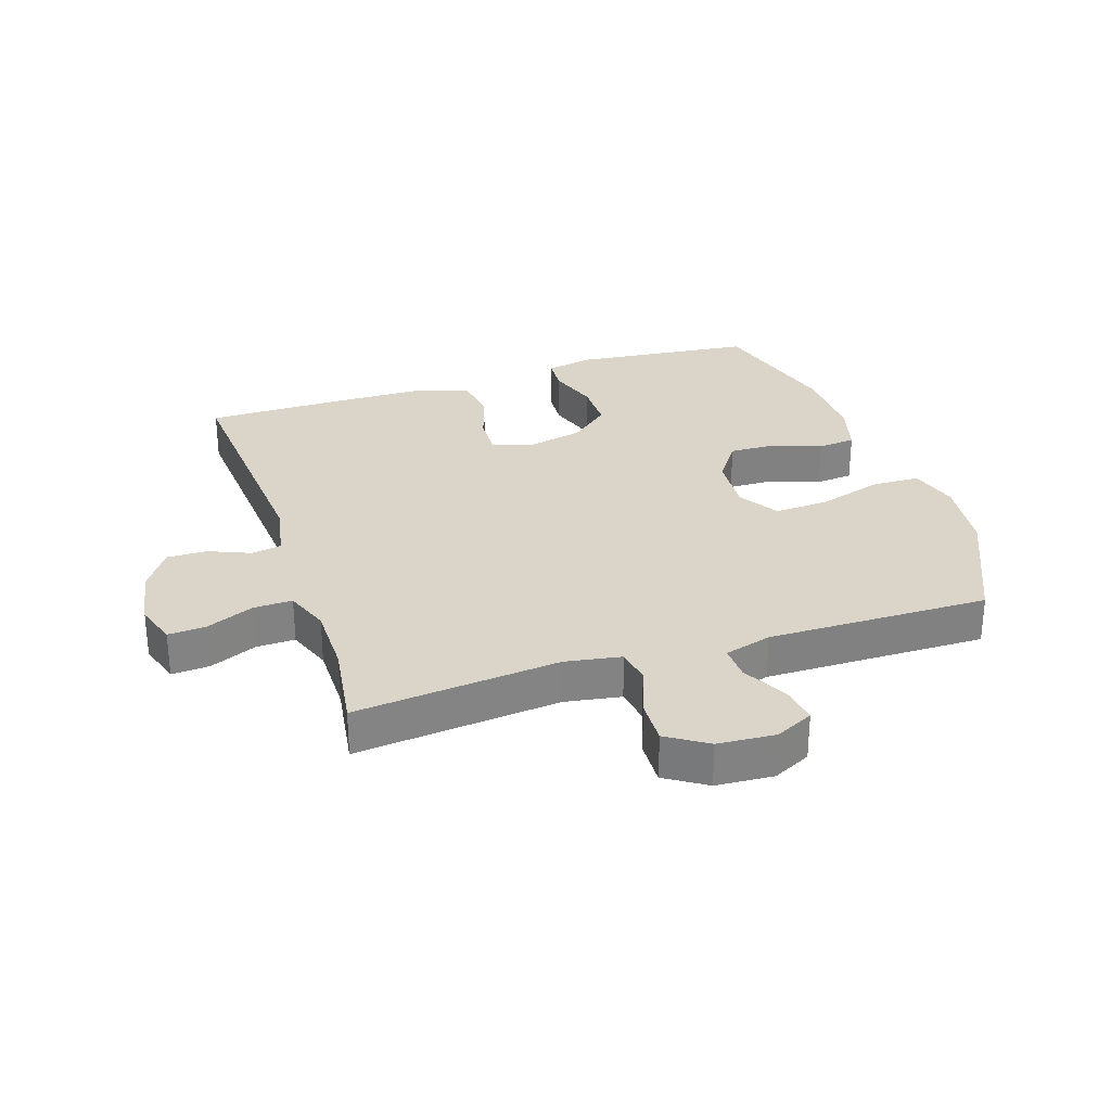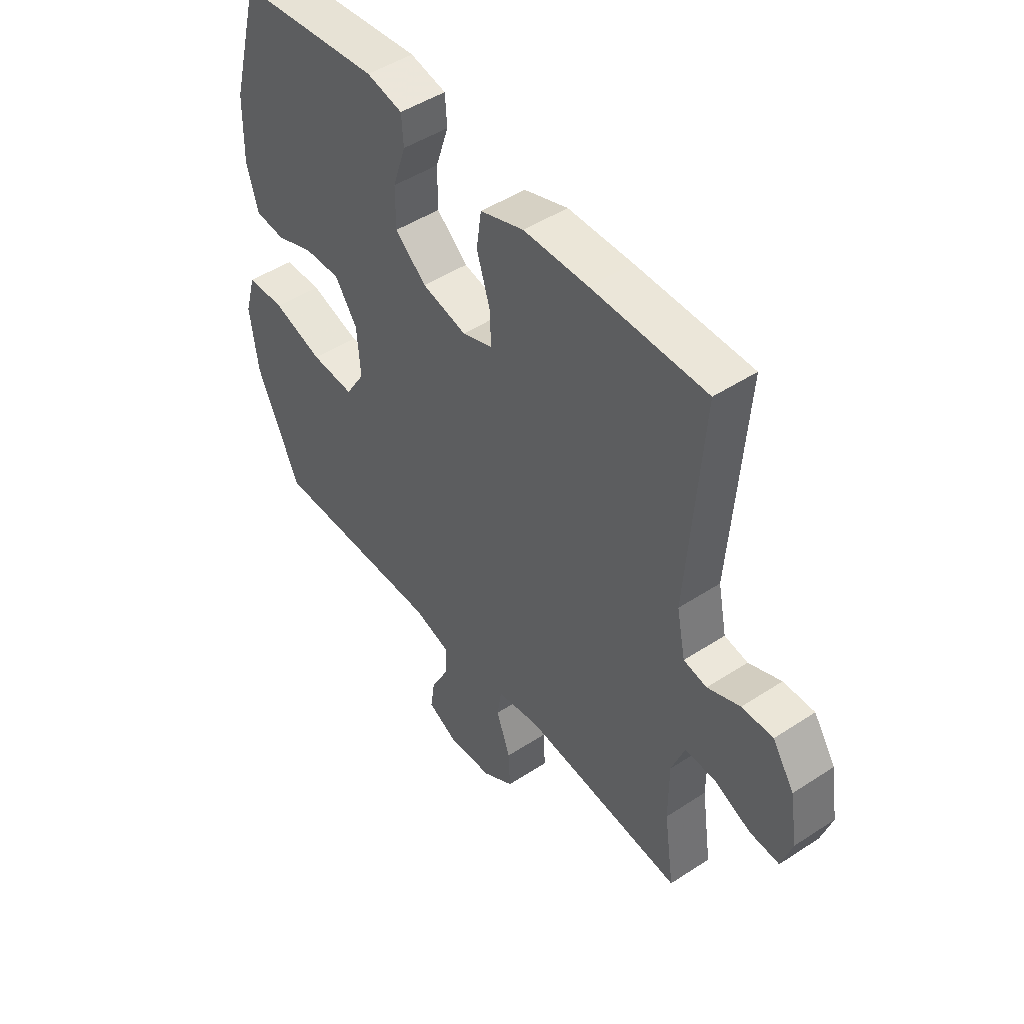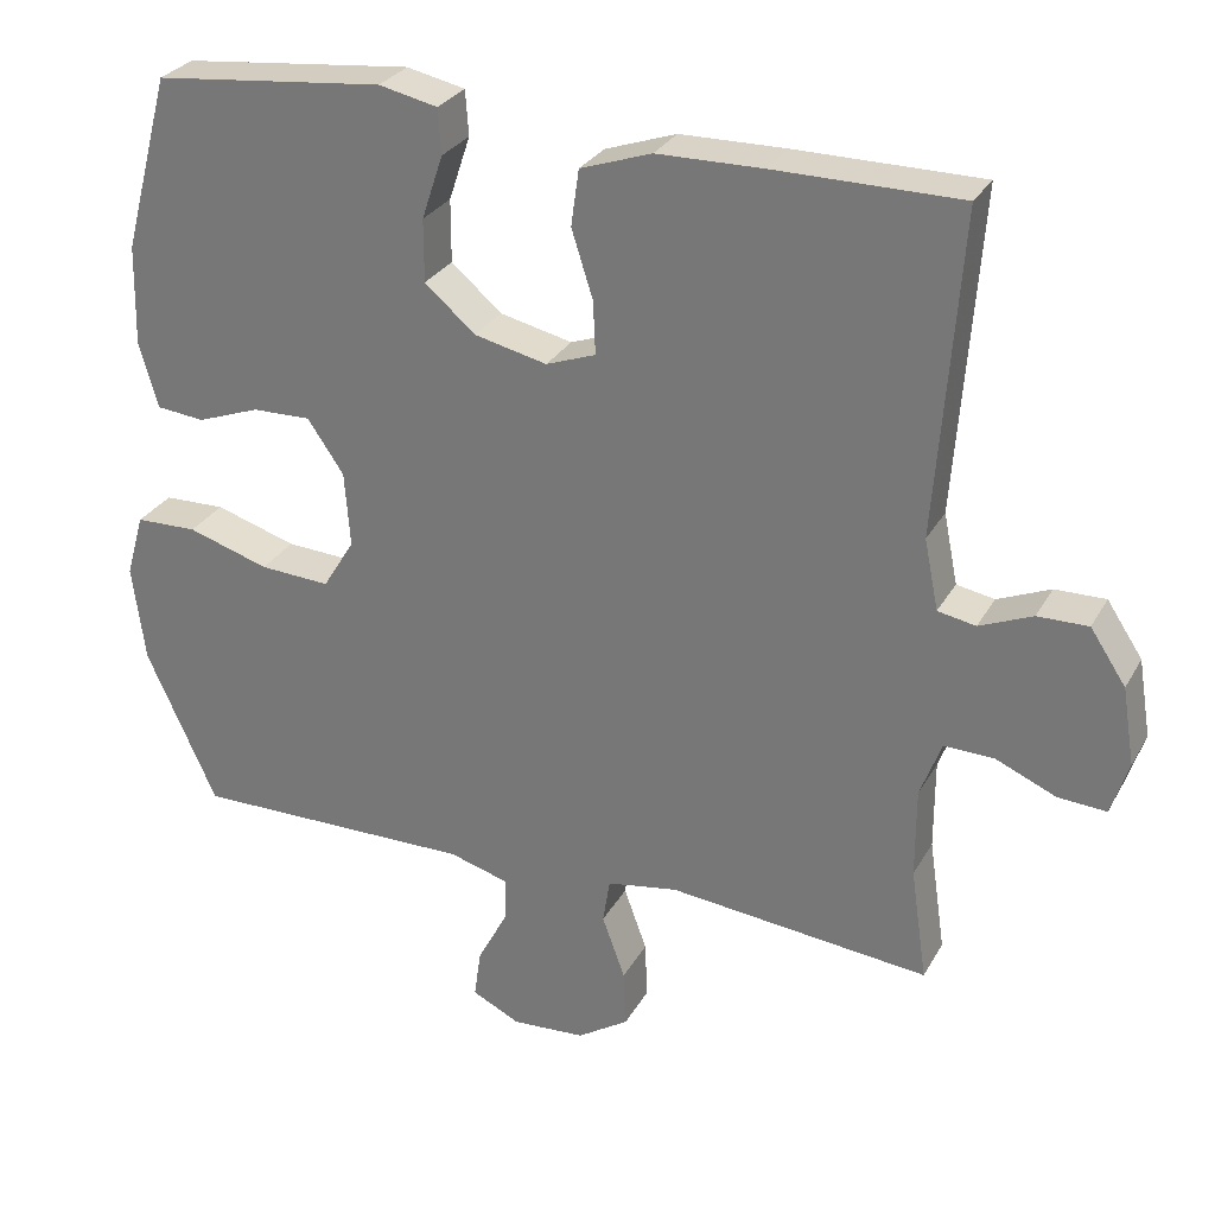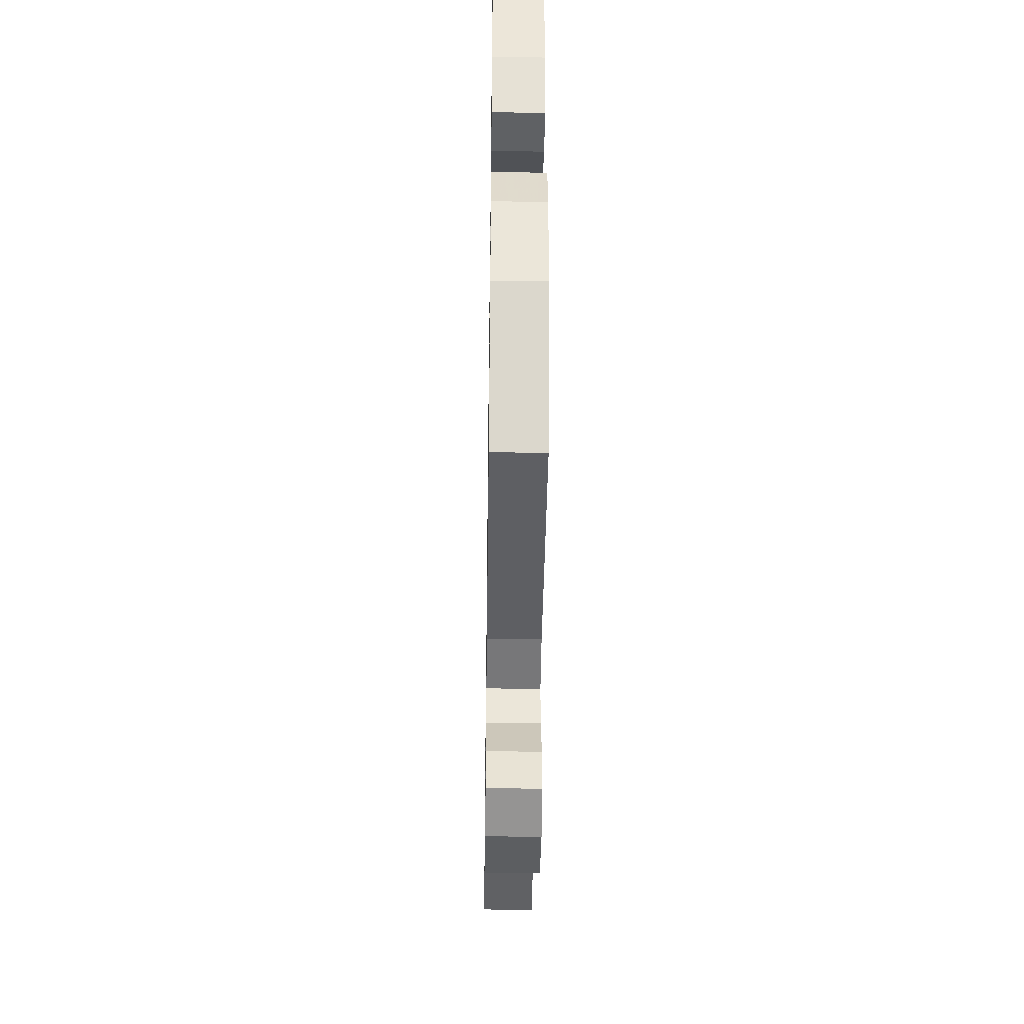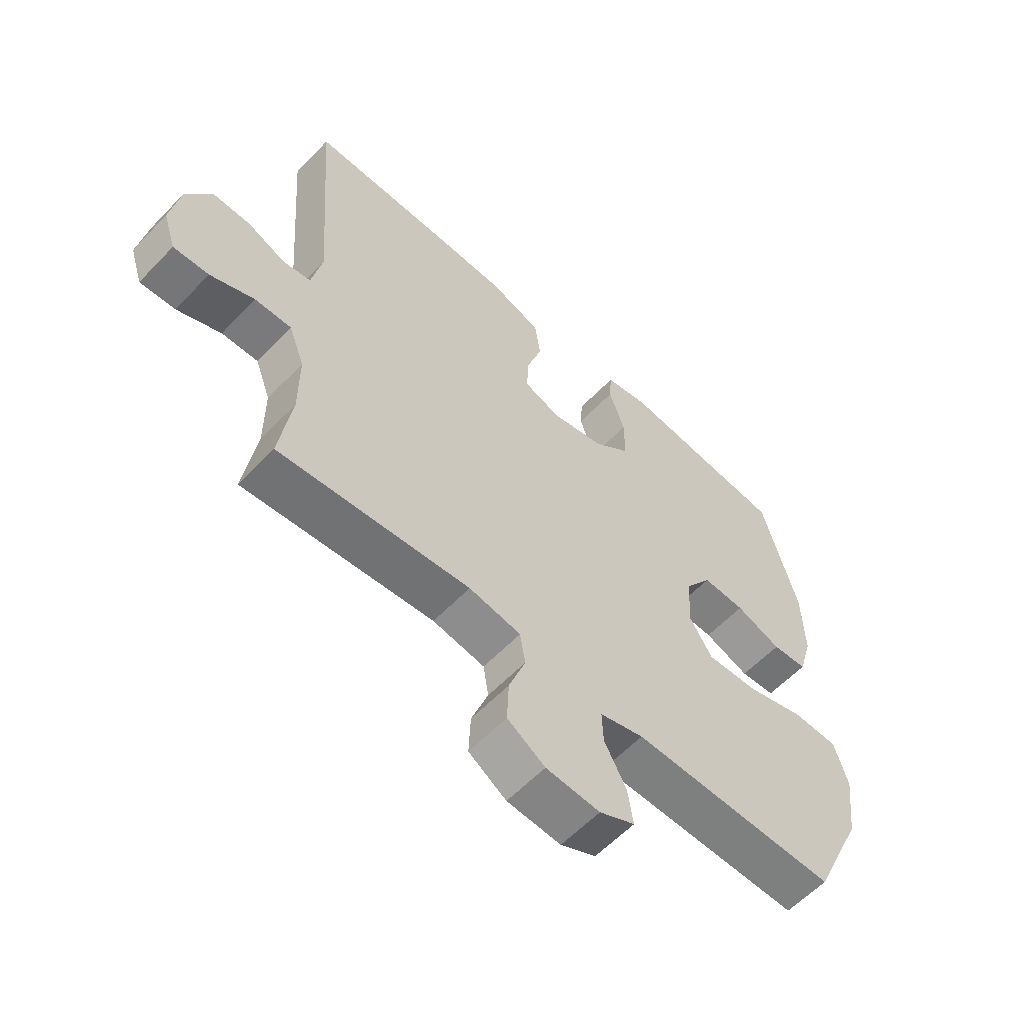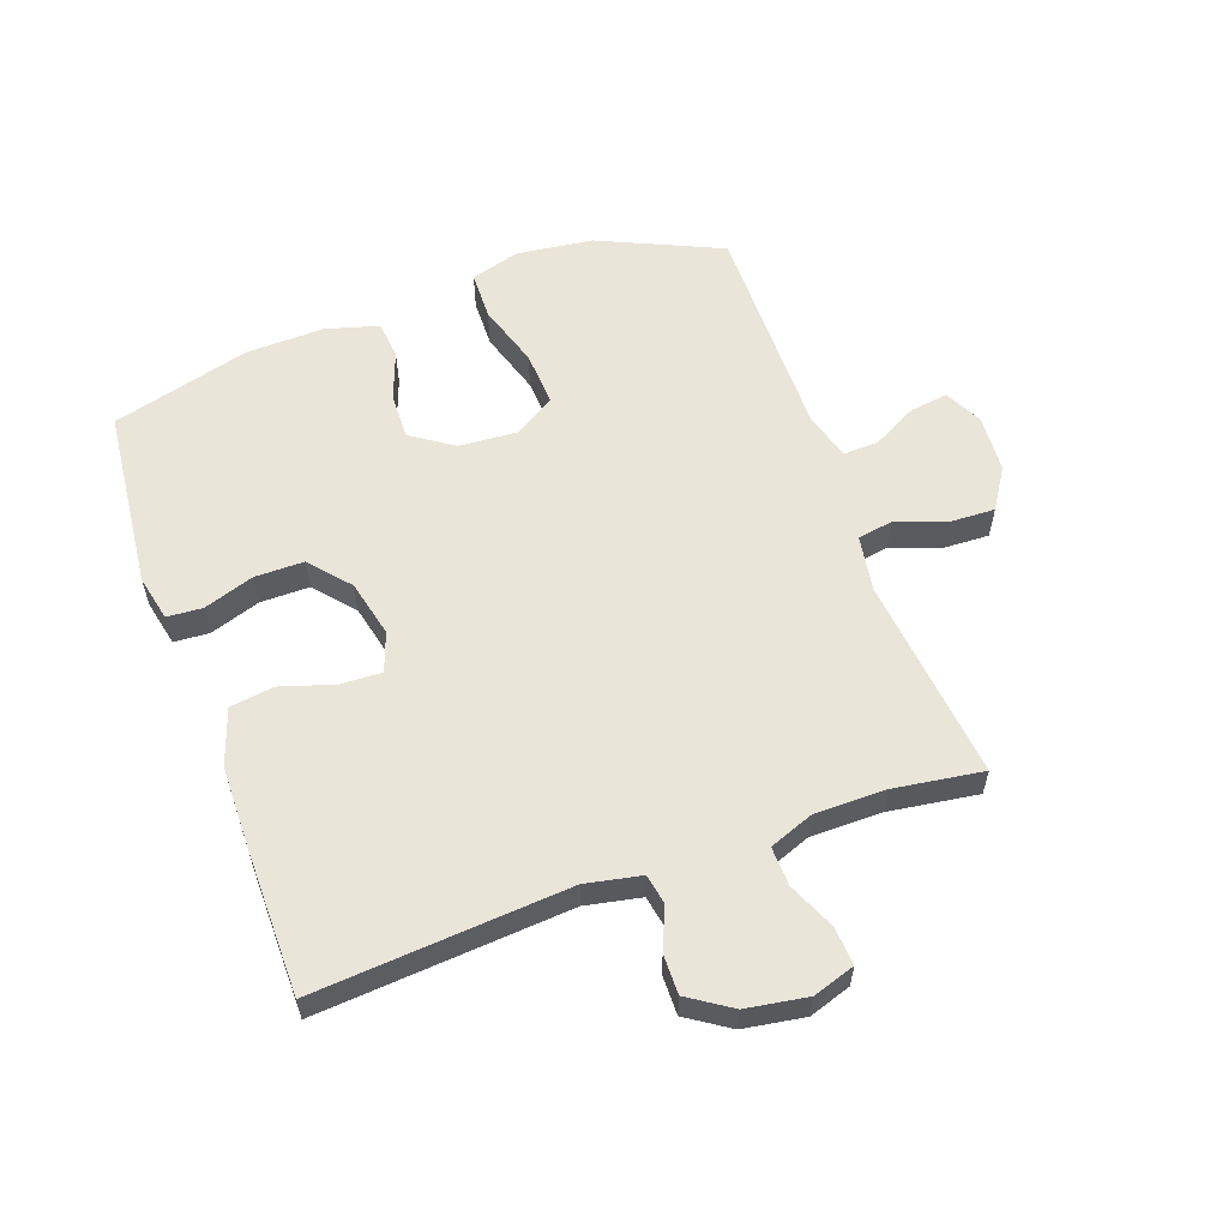
<metadata>
{"format":"obj","ext":"obj","renderer":"f3d","projection":"perspective","resolution":1024,"background":"white","views":[{"elev":29.4,"azim":161.8,"up":"+Y"},{"elev":47.4,"azim":53.5,"up":"+Z"},{"elev":28.6,"azim":24.1,"up":"+Z"},{"elev":-41.0,"azim":-90.8,"up":"+Z"},{"elev":-59.3,"azim":136.7,"up":"+Z"},{"elev":58.3,"azim":70.1,"up":"+Y"}]}
</metadata>
<code>
v -0.5 0.07 0.5
v -0.322 0.07 0.519
v -0.208 0.07 0.531
v -0.134 0.07 0.515
v -0.13 0.07 0.458
v -0.157 0.07 0.377
v -0.157 0.07 0.298
v -0.093 0.07 0.243
v -0.001 0.07 0.222
v 0.062 0.07 0.245
v 0.059 0.07 0.312
v 0.032 0.07 0.397
v 0.042 0.07 0.468
v 0.132 0.07 0.499
v 0.265 0.07 0.501
v 0.5 0.07 0.5
v 0.47 0.07 0.093
v 0.488 0.07 0.004
v 0.536 0.07 -0.005
v 0.603 0.07 0.023
v 0.667 0.07 0.024
v 0.712 0.07 -0.044
v 0.728 0.07 -0.142
v 0.706 0.07 -0.21
v 0.645 0.07 -0.206
v 0.569 0.07 -0.173
v 0.506 0.07 -0.171
v 0.479 0.07 -0.243
v 0.479 0.07 -0.357
v 0.5 0.07 -0.5
v 0.17 0.07 -0.466
v 0.08 0.07 -0.481
v 0.071 0.07 -0.538
v 0.1 0.07 -0.618
v 0.103 0.07 -0.691
v 0.038 0.07 -0.733
v -0.055 0.07 -0.739
v -0.116 0.07 -0.709
v -0.107 0.07 -0.647
v -0.069 0.07 -0.575
v -0.067 0.07 -0.519
v -0.143 0.07 -0.497
v -0.5 0.07 -0.5
v -0.589 0.07 -0.304
v -0.605 0.07 -0.181
v -0.582 0.07 -0.101
v -0.504 0.07 -0.099
v -0.401 0.07 -0.131
v -0.312 0.07 -0.136
v -0.272 0.07 -0.071
v -0.279 0.07 0.024
v -0.325 0.07 0.091
v -0.399 0.07 0.089
v -0.478 0.07 0.06
v -0.539 0.07 0.066
v -0.563 0.07 0.15
v -0.56 0.07 0.277
v -0.5 0 0.5
v -0.322 0 0.519
v -0.208 0 0.531
v -0.134 0 0.515
v -0.13 0 0.458
v -0.157 0 0.377
v -0.157 0 0.298
v -0.093 0 0.243
v -0.001 0 0.222
v 0.062 0 0.245
v 0.059 0 0.312
v 0.032 0 0.397
v 0.042 0 0.468
v 0.132 0 0.499
v 0.265 0 0.501
v 0.5 0 0.5
v 0.47 0 0.093
v 0.488 0 0.004
v 0.536 0 -0.005
v 0.603 0 0.023
v 0.667 0 0.024
v 0.712 0 -0.044
v 0.728 0 -0.142
v 0.706 0 -0.21
v 0.645 0 -0.206
v 0.569 0 -0.173
v 0.506 0 -0.171
v 0.479 0 -0.243
v 0.479 0 -0.357
v 0.5 0 -0.5
v 0.17 0 -0.466
v 0.08 0 -0.481
v 0.071 0 -0.538
v 0.1 0 -0.618
v 0.103 0 -0.691
v 0.038 0 -0.733
v -0.055 0 -0.739
v -0.116 0 -0.709
v -0.107 0 -0.647
v -0.069 0 -0.575
v -0.067 0 -0.519
v -0.143 0 -0.497
v -0.5 0 -0.5
v -0.589 0 -0.304
v -0.605 0 -0.181
v -0.582 0 -0.101
v -0.504 0 -0.099
v -0.401 0 -0.131
v -0.312 0 -0.136
v -0.272 0 -0.071
v -0.279 0 0.024
v -0.325 0 0.091
v -0.399 0 0.089
v -0.478 0 0.06
v -0.539 0 0.066
v -0.563 0 0.15
v -0.56 0 0.277
f 4 5 6
f 3 4 6
f 2 3 6
f 1 2 6
f 57 1 6
f 56 57 6
f 55 56 6
f 54 55 6
f 53 54 6
f 52 53 6 7
f 51 52 7 8
f 50 51 8 9
f 49 50 9 10
f 46 47 48
f 45 46 48
f 44 45 48
f 43 44 48
f 42 43 48
f 41 42 48 49
f 38 39 40
f 37 38 40
f 36 37 40
f 35 36 40
f 34 35 40
f 33 34 40
f 32 33 40 41
f 29 30 31
f 28 29 31 32
f 41 49 10
f 32 41 10
f 28 32 10
f 27 28 10
f 24 25 26
f 23 24 26
f 22 23 26
f 21 22 26
f 20 21 26
f 19 20 26
f 15 16 17
f 14 15 17
f 13 14 17
f 12 13 17
f 11 12 17
f 11 17 18
f 10 11 18
f 27 10 18
f 18 19 26 27
f 63 62 61
f 63 61 60
f 63 60 59
f 63 59 58
f 63 58 114
f 63 114 113
f 63 113 112
f 63 112 111
f 63 111 110
f 64 63 110 109
f 65 64 109 108
f 66 65 108 107
f 67 66 107 106
f 105 104 103
f 105 103 102
f 105 102 101
f 105 101 100
f 105 100 99
f 106 105 99 98
f 97 96 95
f 97 95 94
f 97 94 93
f 97 93 92
f 97 92 91
f 97 91 90
f 98 97 90 89
f 88 87 86
f 89 88 86 85
f 67 106 98
f 67 98 89
f 67 89 85
f 67 85 84
f 83 82 81
f 83 81 80
f 83 80 79
f 83 79 78
f 83 78 77
f 83 77 76
f 74 73 72
f 74 72 71
f 74 71 70
f 74 70 69
f 74 69 68
f 75 74 68
f 75 68 67
f 75 67 84
f 84 83 76 75
f 1 58 59 2
f 2 59 60 3
f 3 60 61 4
f 4 61 62 5
f 5 62 63 6
f 6 63 64 7
f 7 64 65 8
f 8 65 66 9
f 9 66 67 10
f 10 67 68 11
f 11 68 69 12
f 12 69 70 13
f 13 70 71 14
f 14 71 72 15
f 15 72 73 16
f 16 73 74 17
f 17 74 75 18
f 18 75 76 19
f 19 76 77 20
f 20 77 78 21
f 21 78 79 22
f 22 79 80 23
f 23 80 81 24
f 24 81 82 25
f 25 82 83 26
f 26 83 84 27
f 27 84 85 28
f 28 85 86 29
f 29 86 87 30
f 30 87 88 31
f 31 88 89 32
f 32 89 90 33
f 33 90 91 34
f 34 91 92 35
f 35 92 93 36
f 36 93 94 37
f 37 94 95 38
f 38 95 96 39
f 39 96 97 40
f 40 97 98 41
f 41 98 99 42
f 42 99 100 43
f 43 100 101 44
f 44 101 102 45
f 45 102 103 46
f 46 103 104 47
f 47 104 105 48
f 48 105 106 49
f 49 106 107 50
f 50 107 108 51
f 51 108 109 52
f 52 109 110 53
f 53 110 111 54
f 54 111 112 55
f 55 112 113 56
f 56 113 114 57
f 57 114 58 1

</code>
